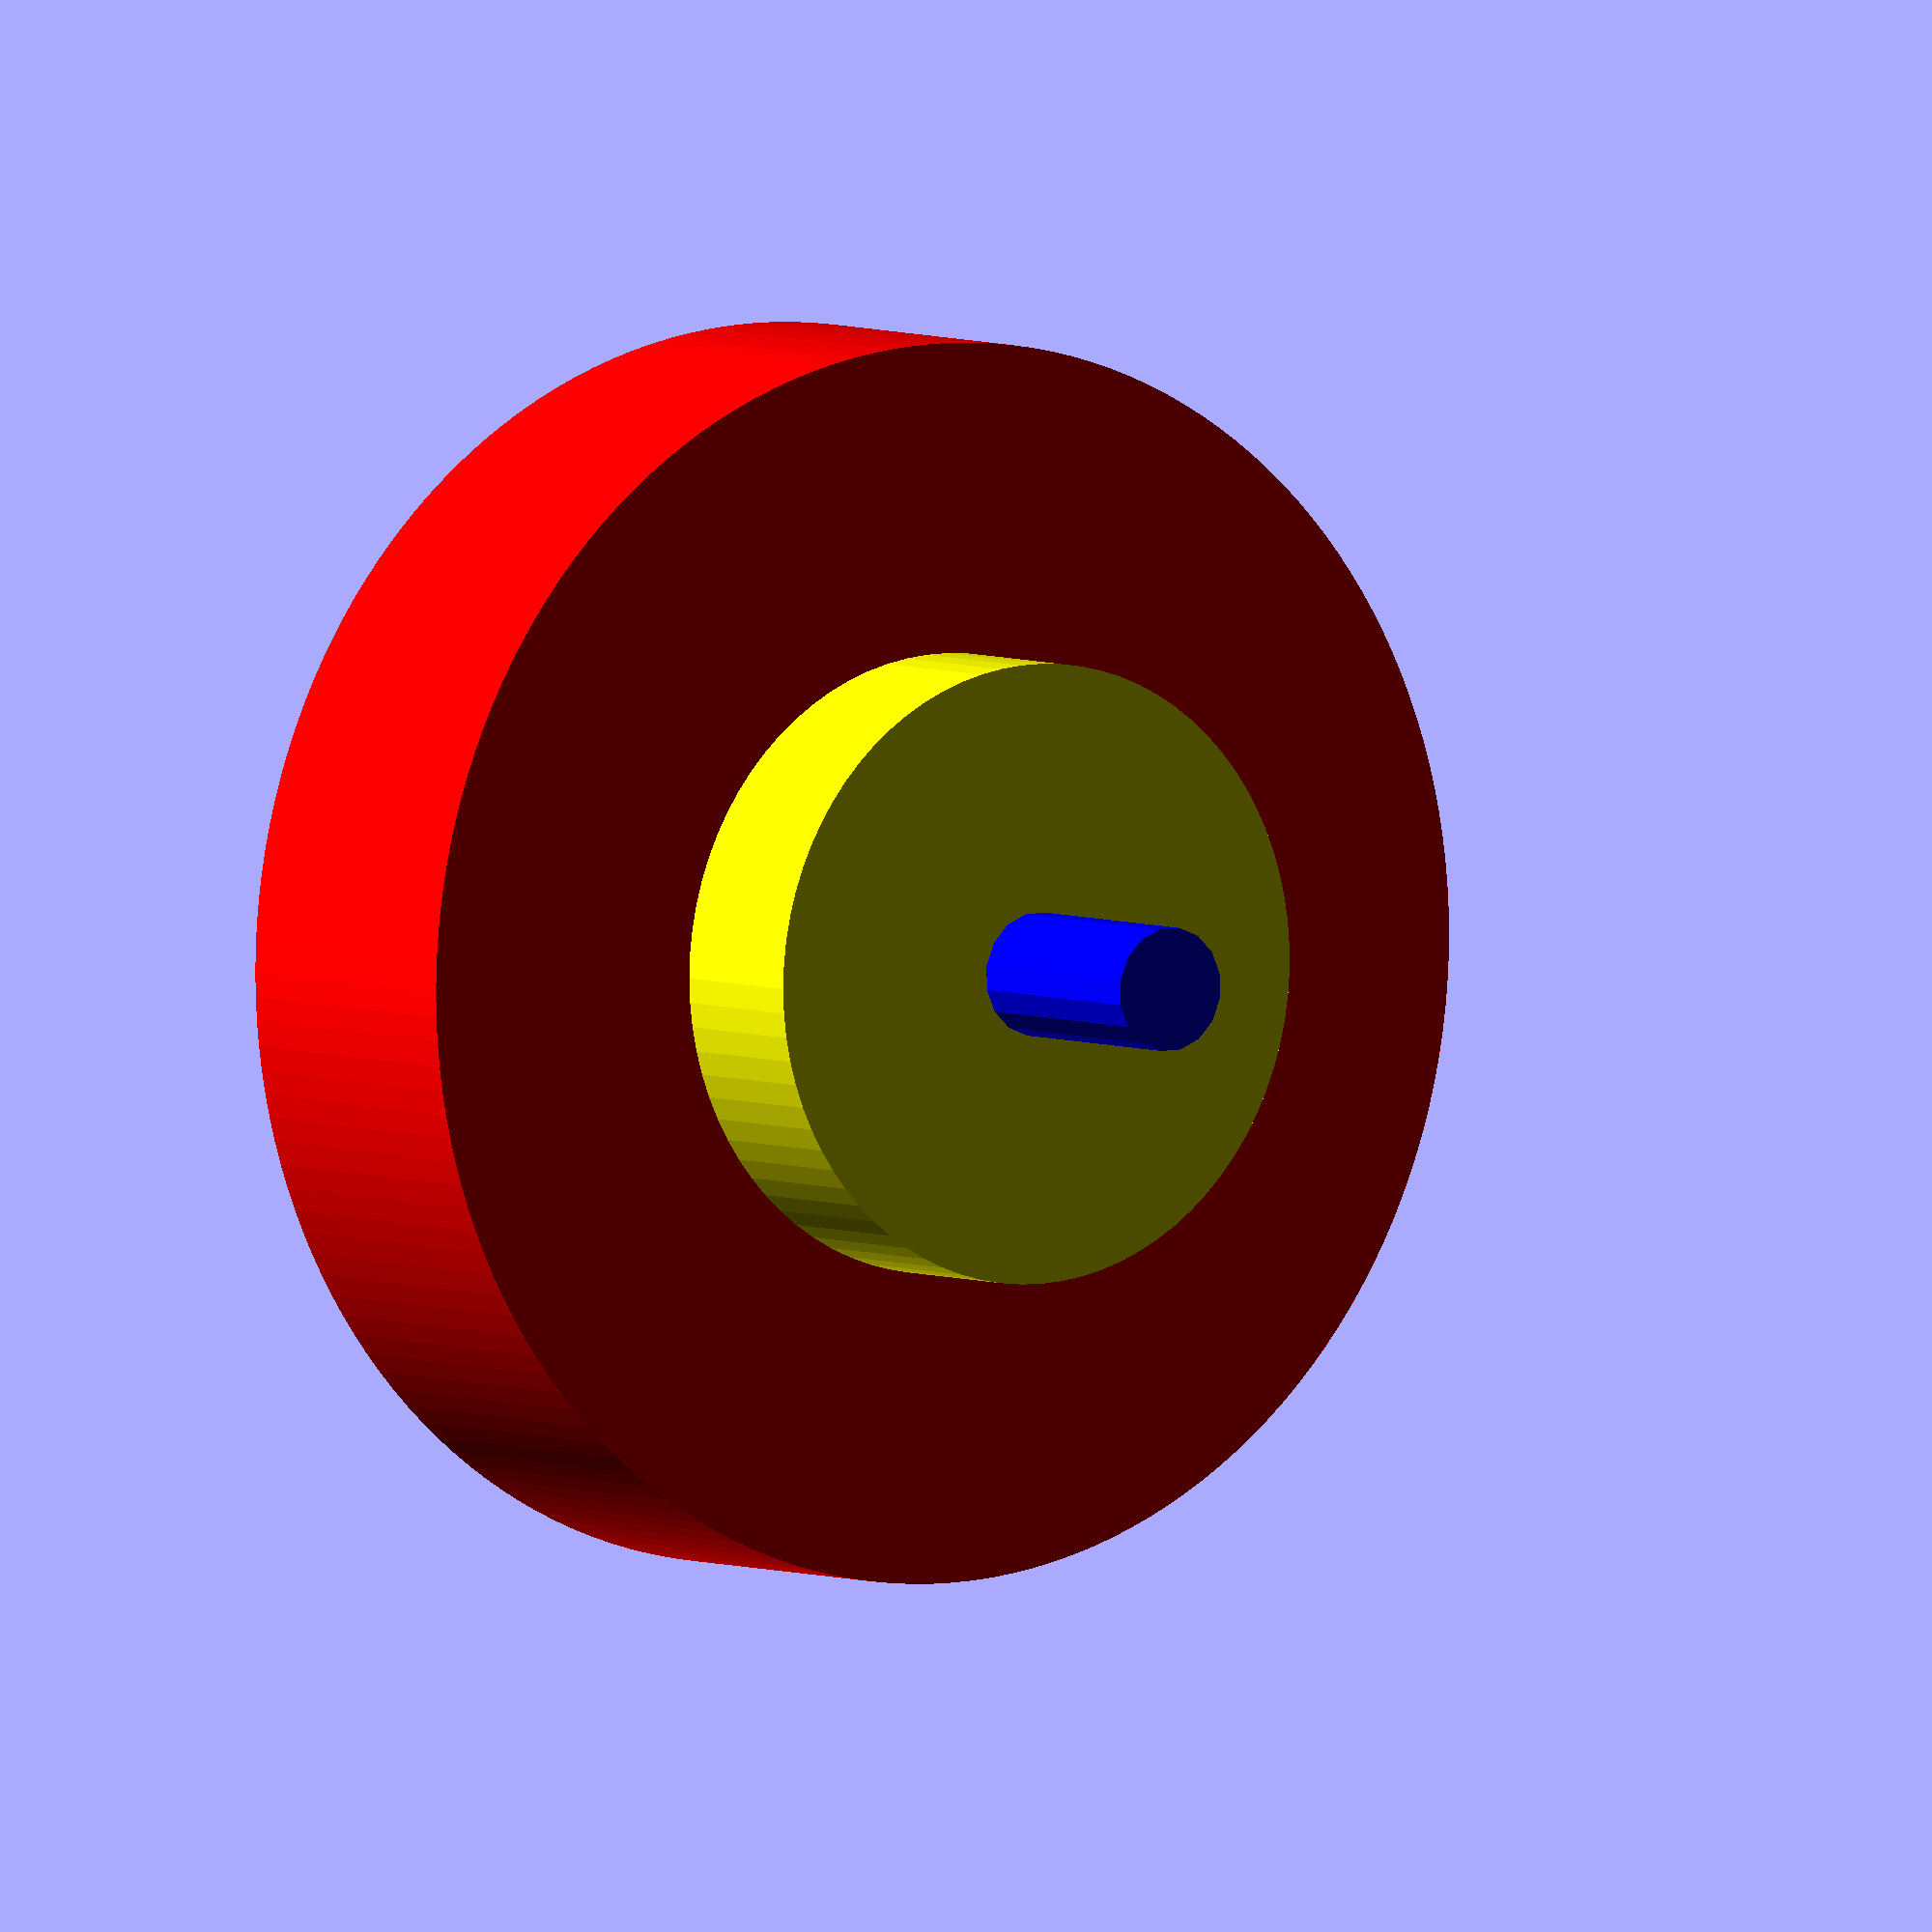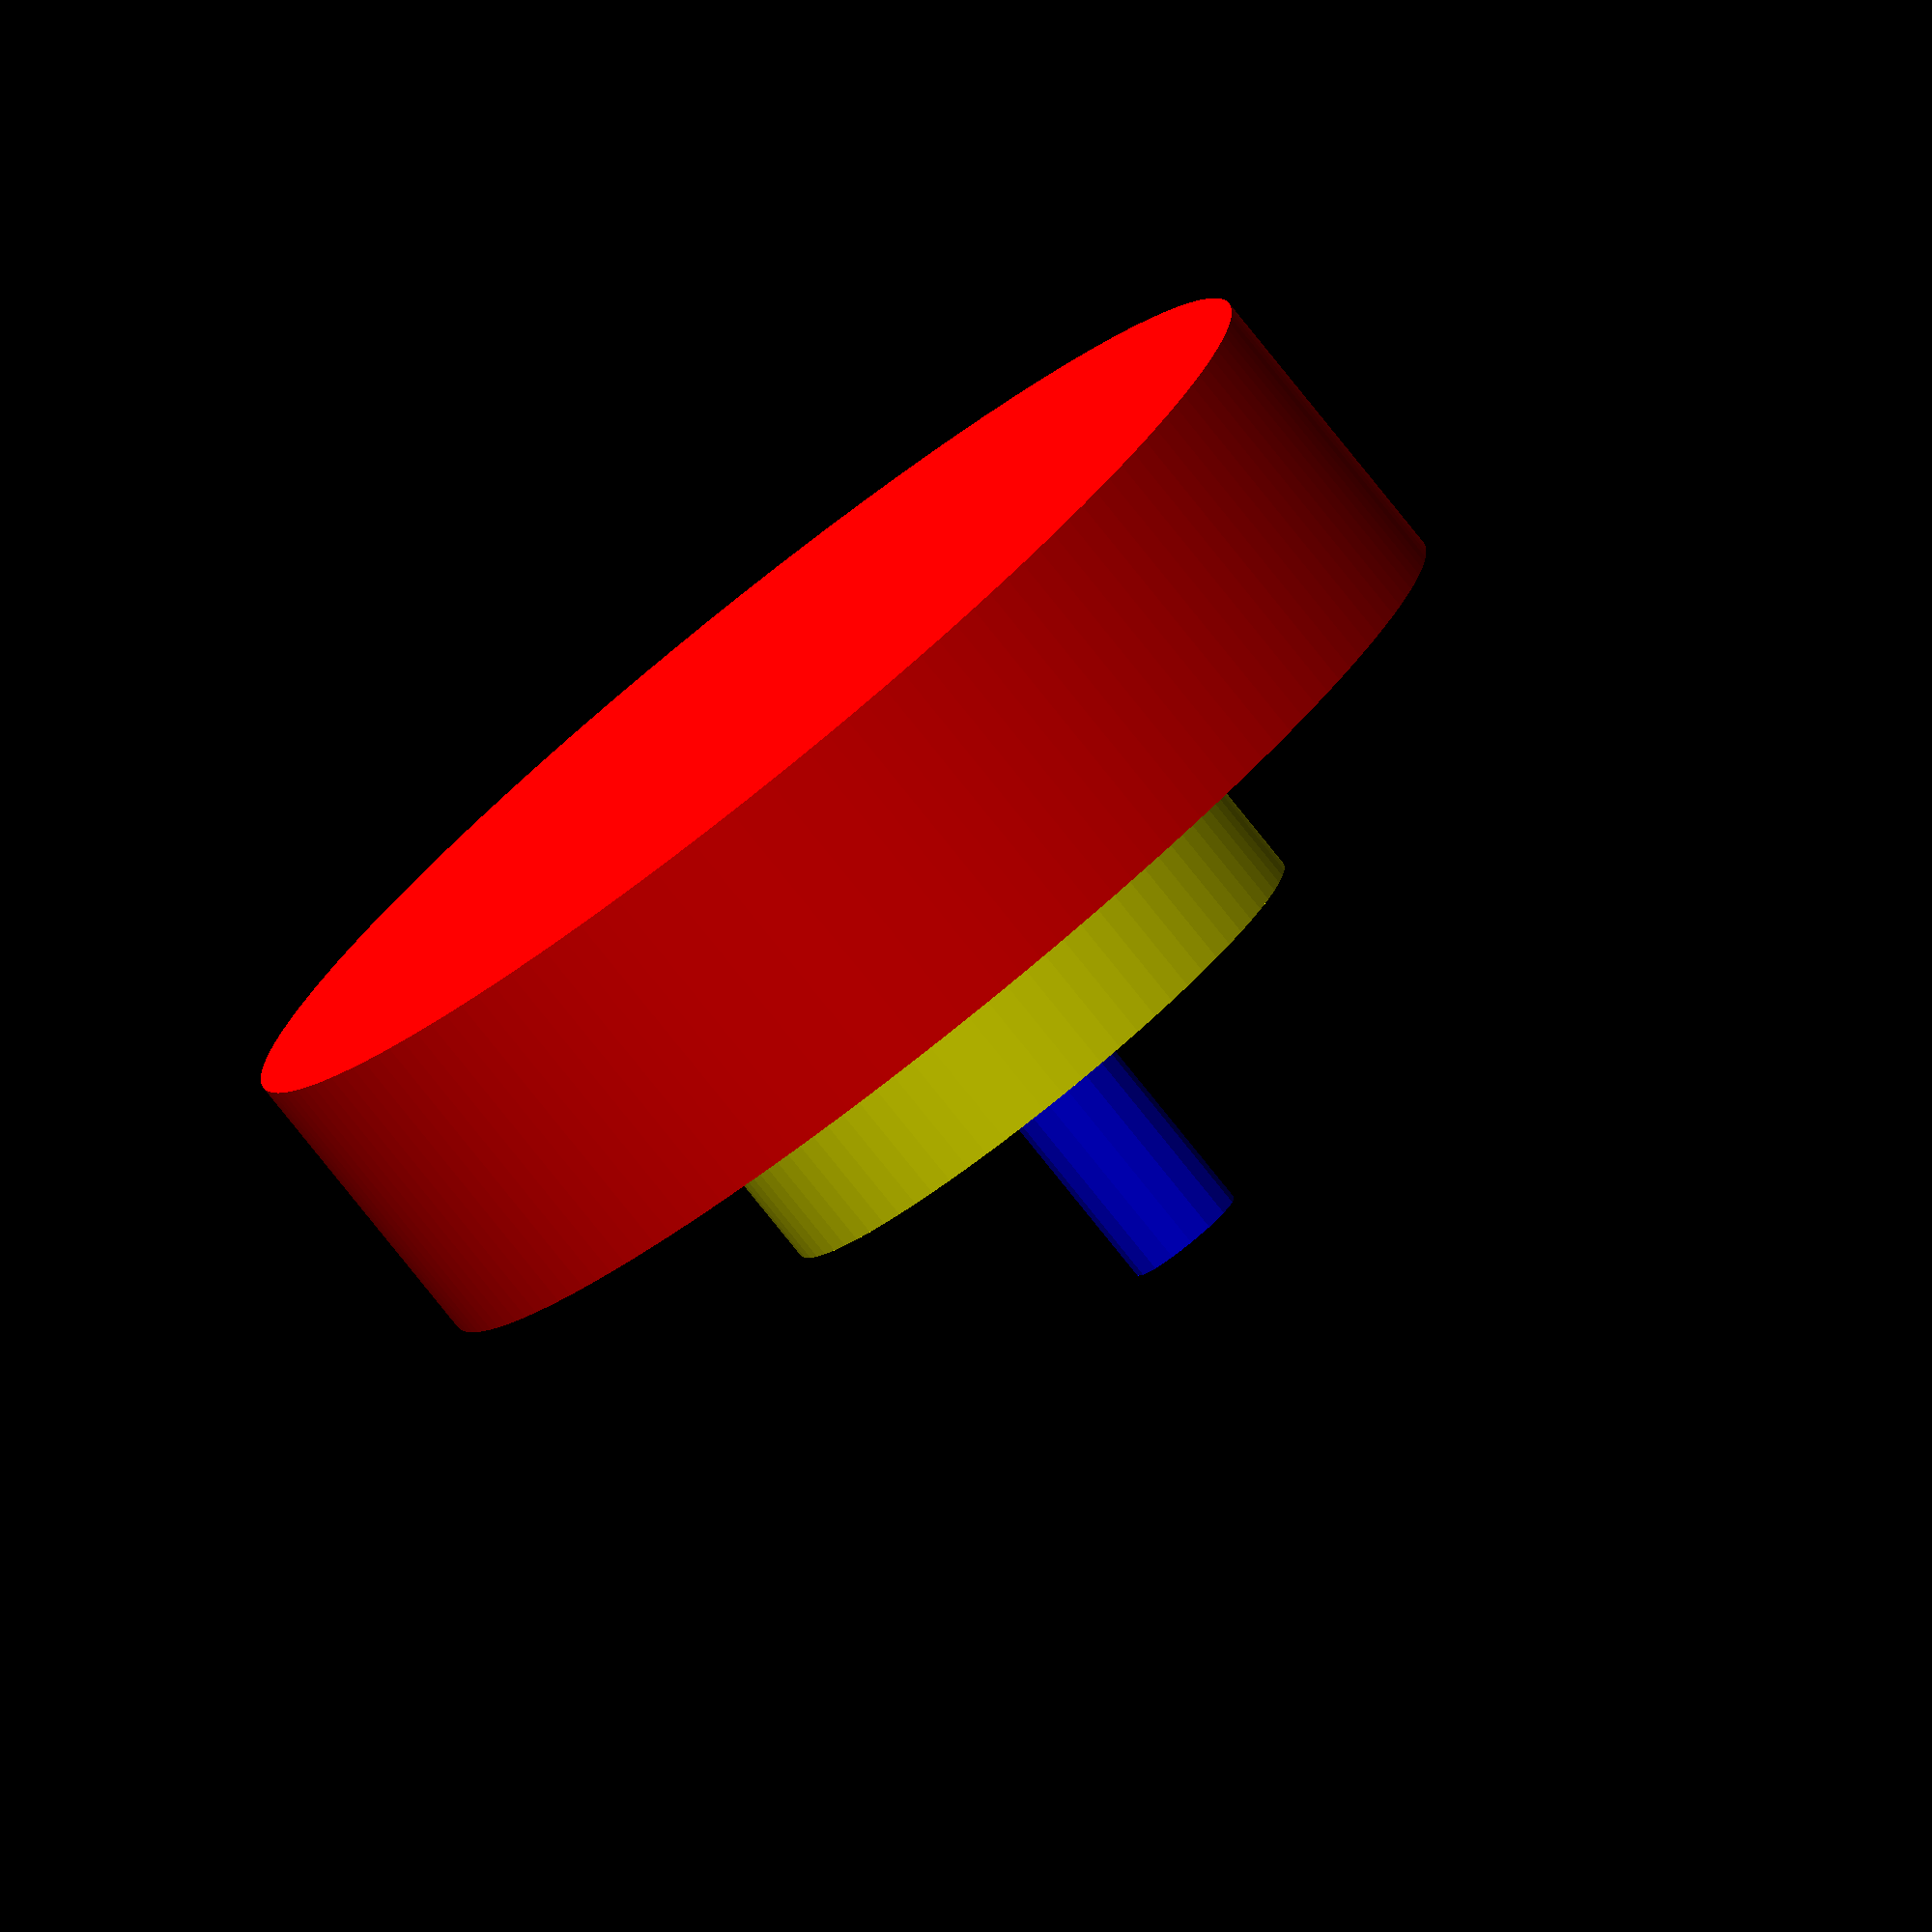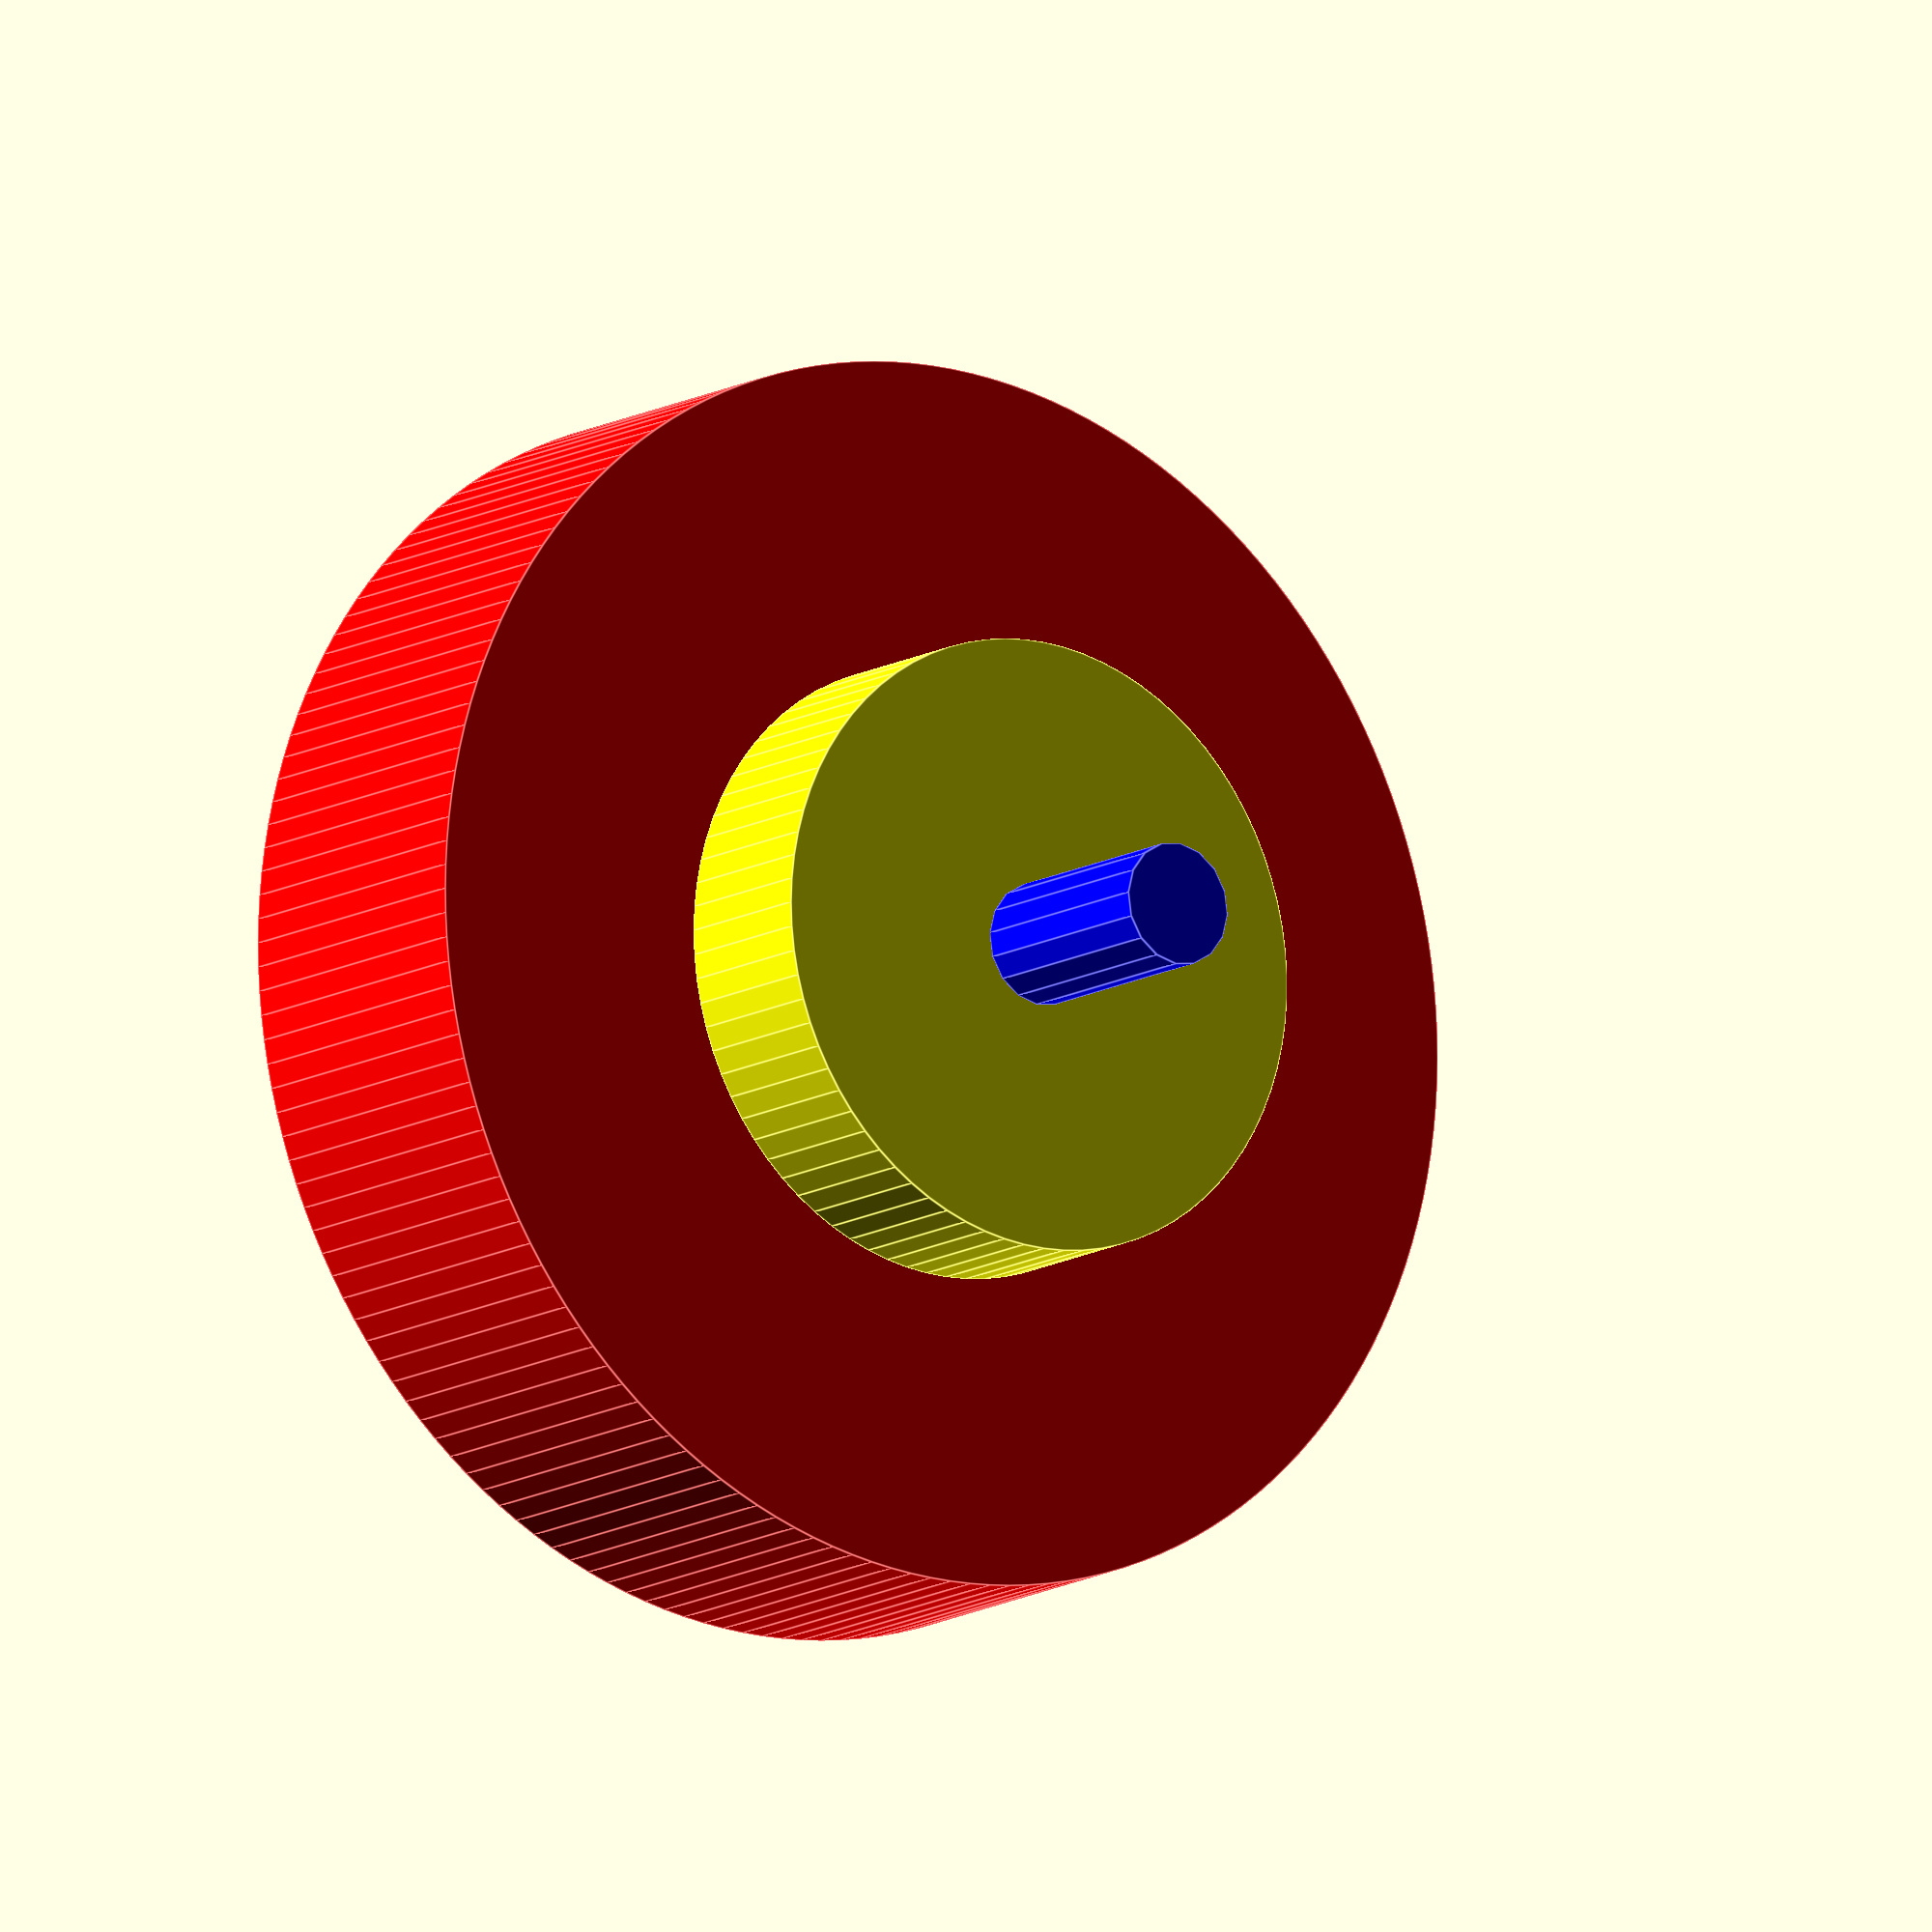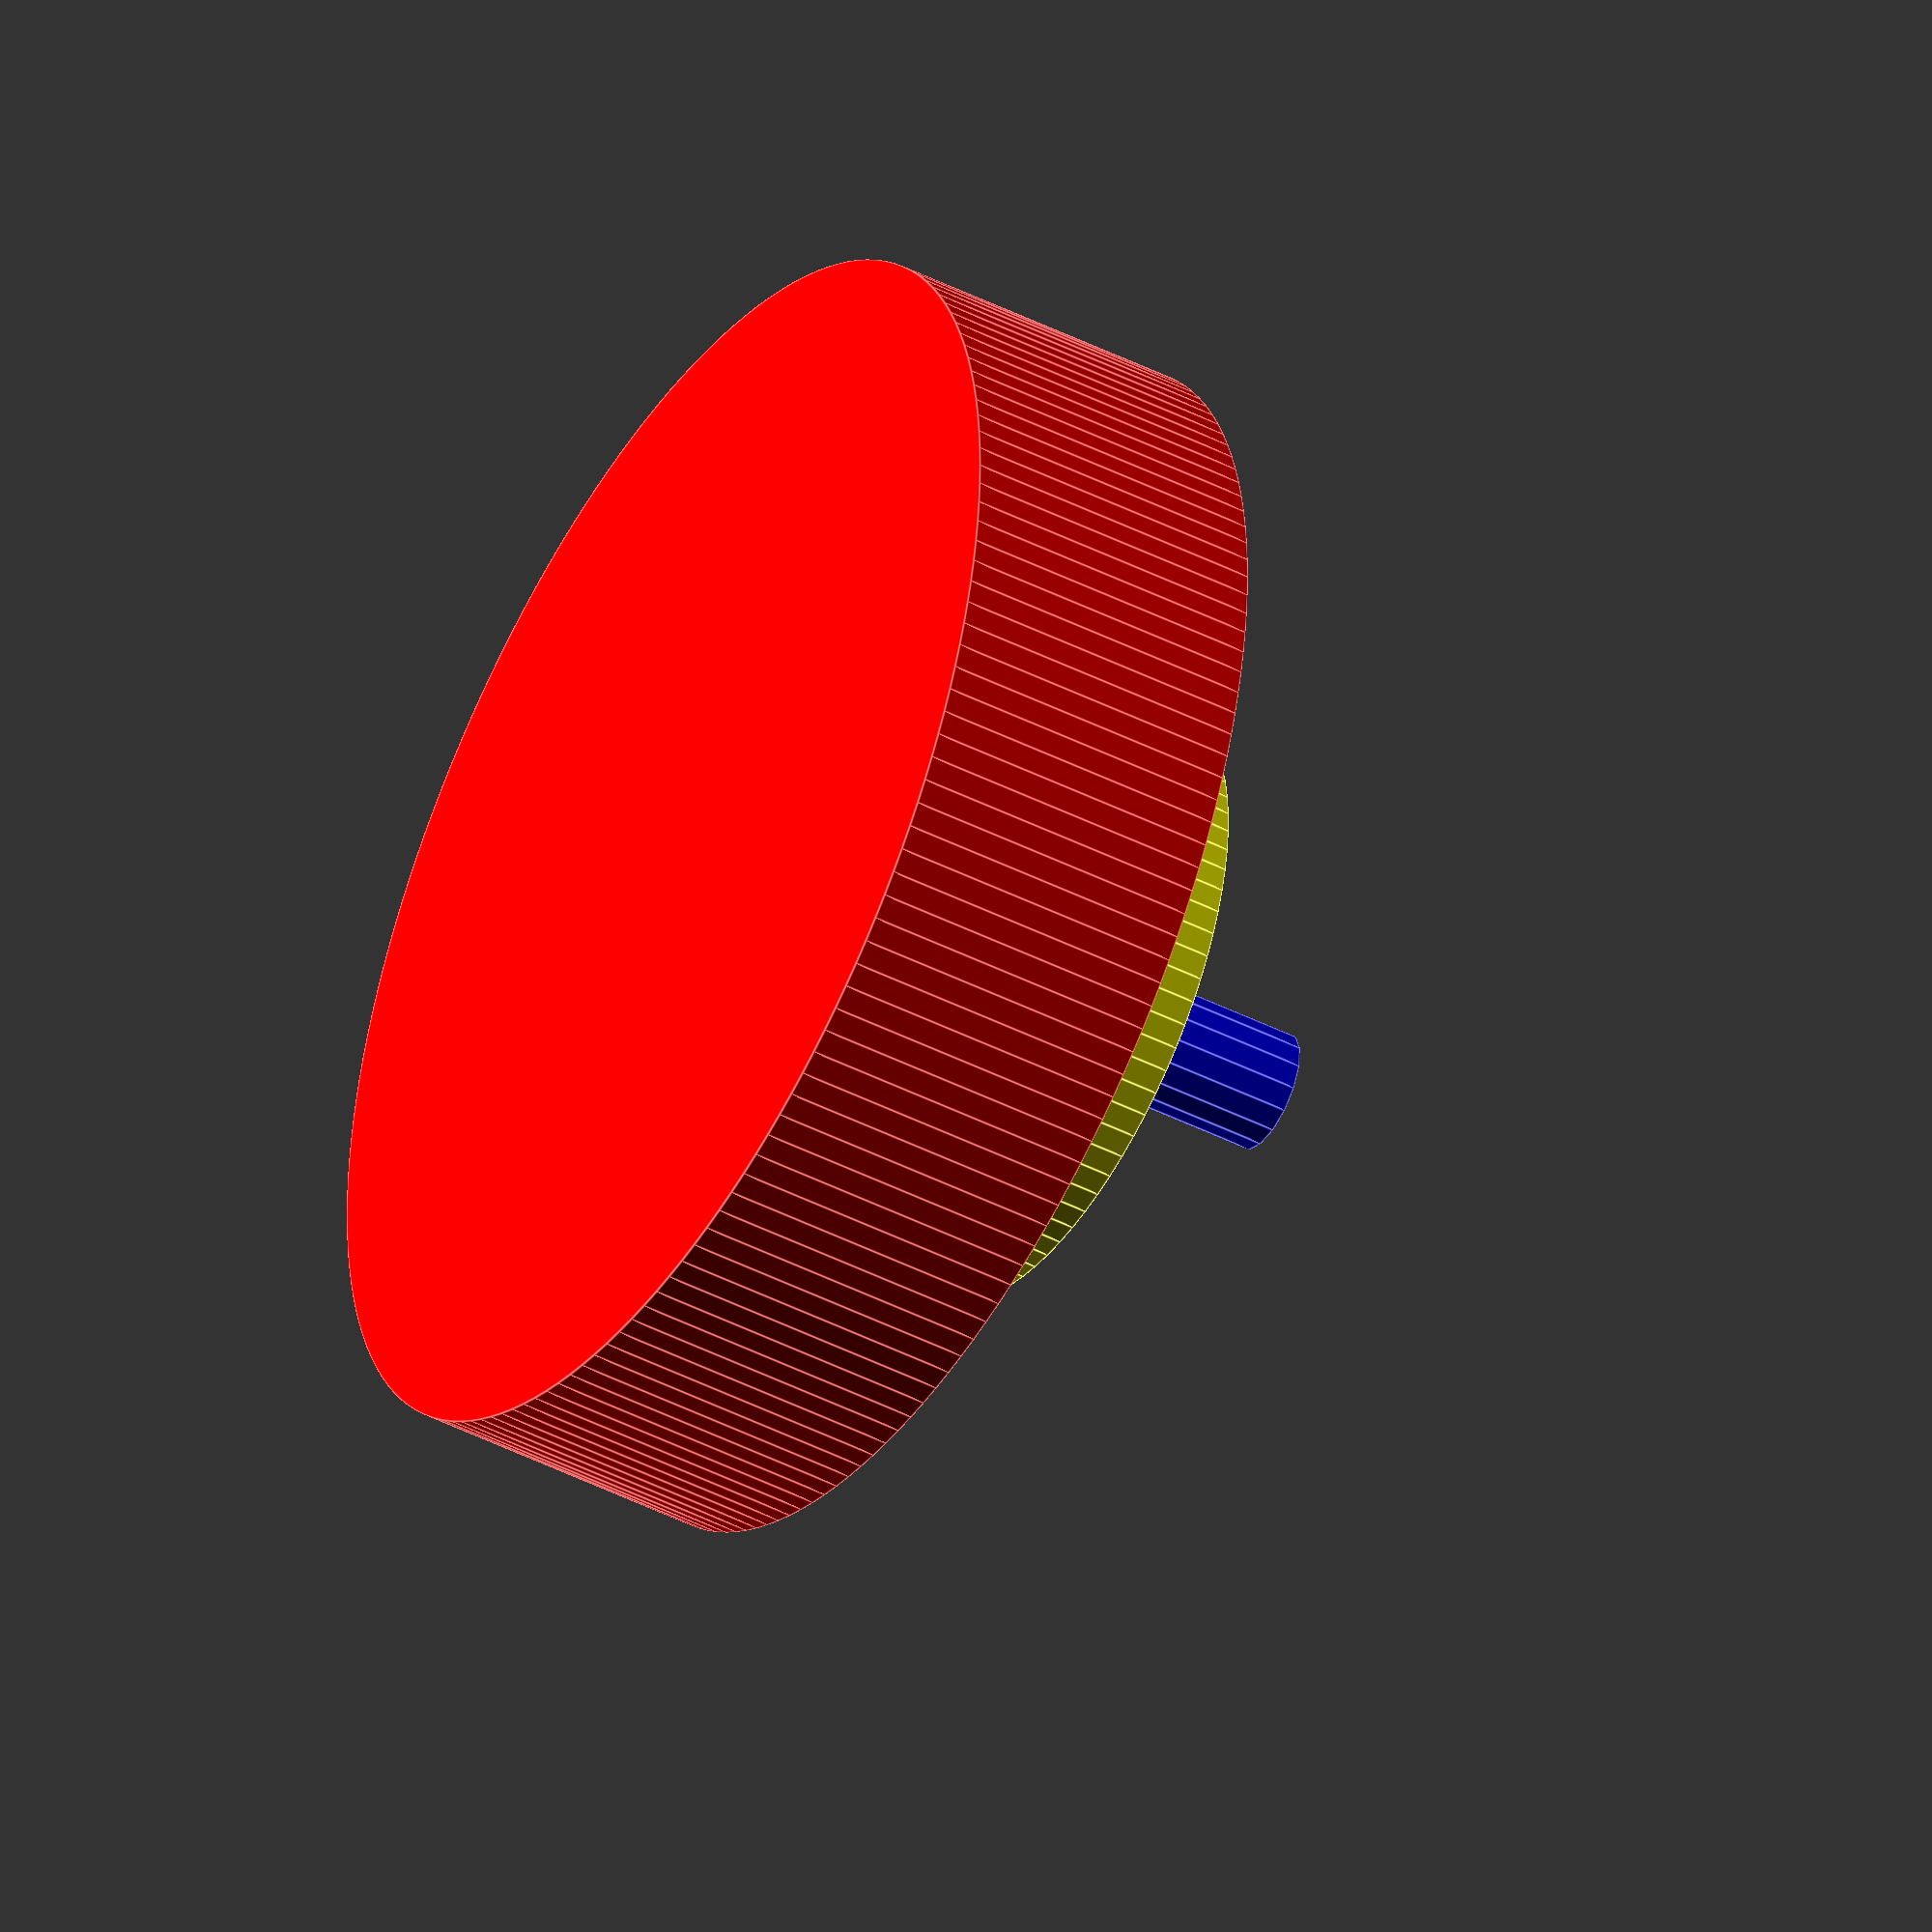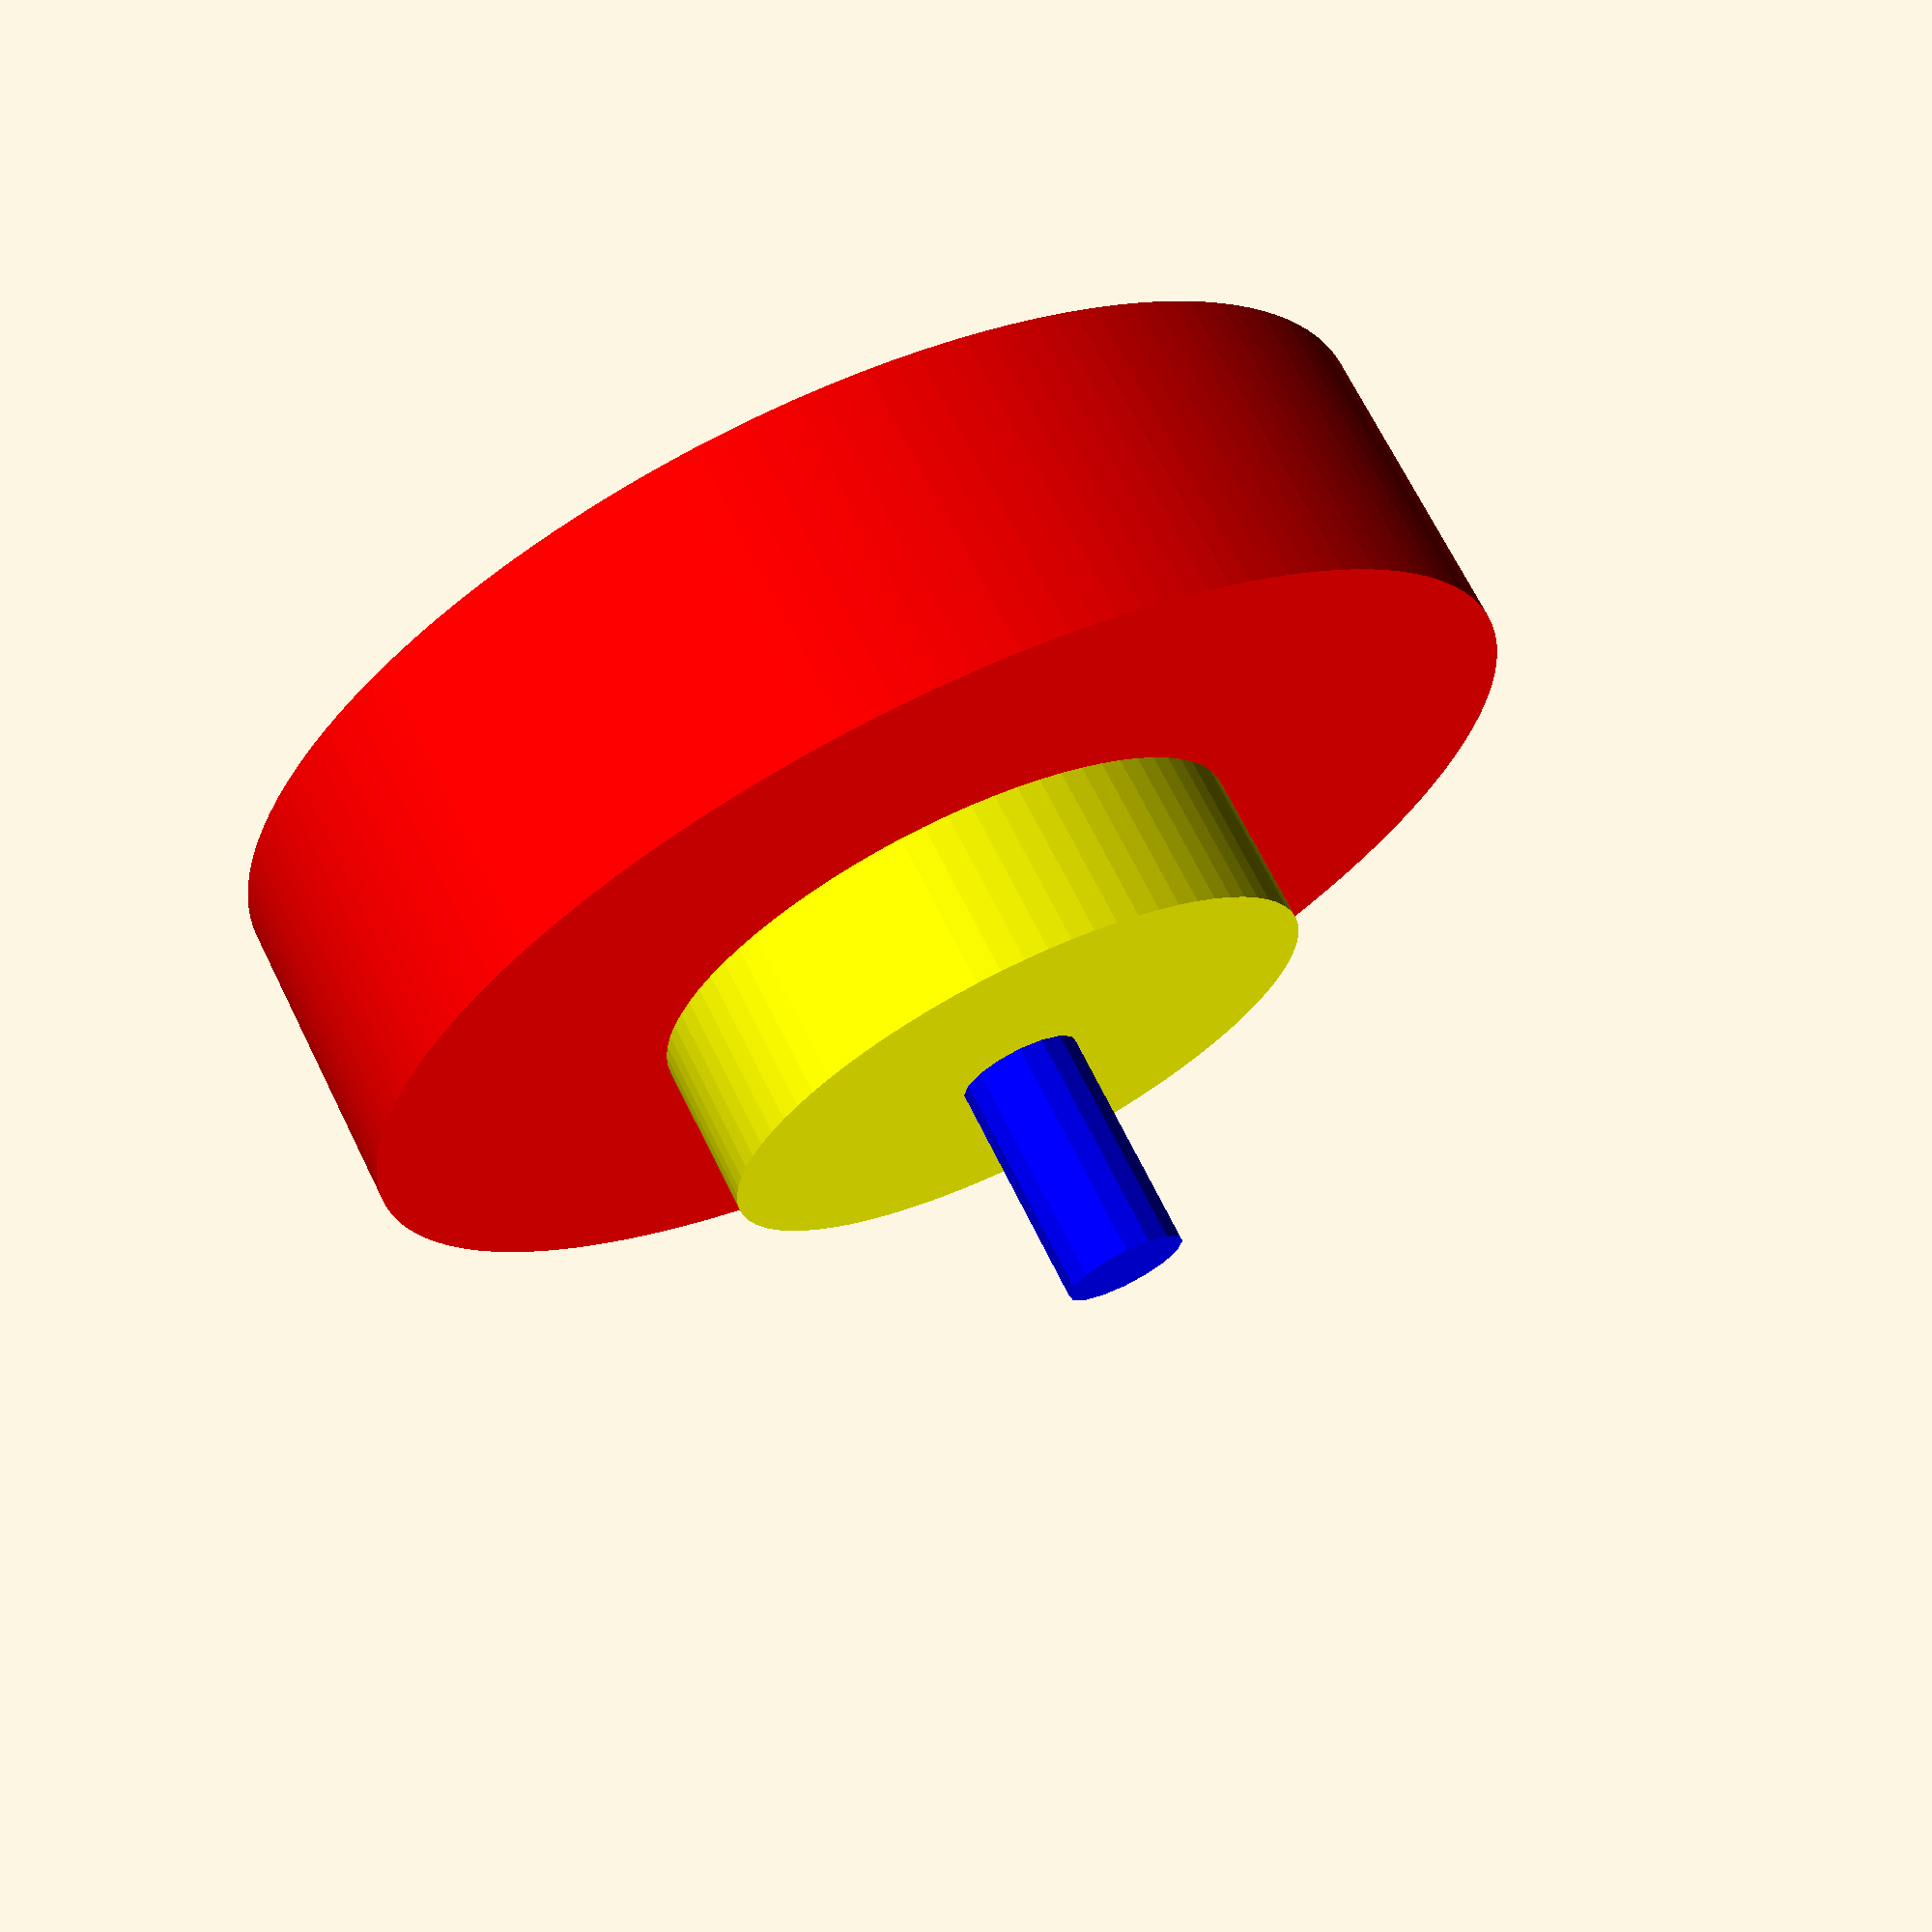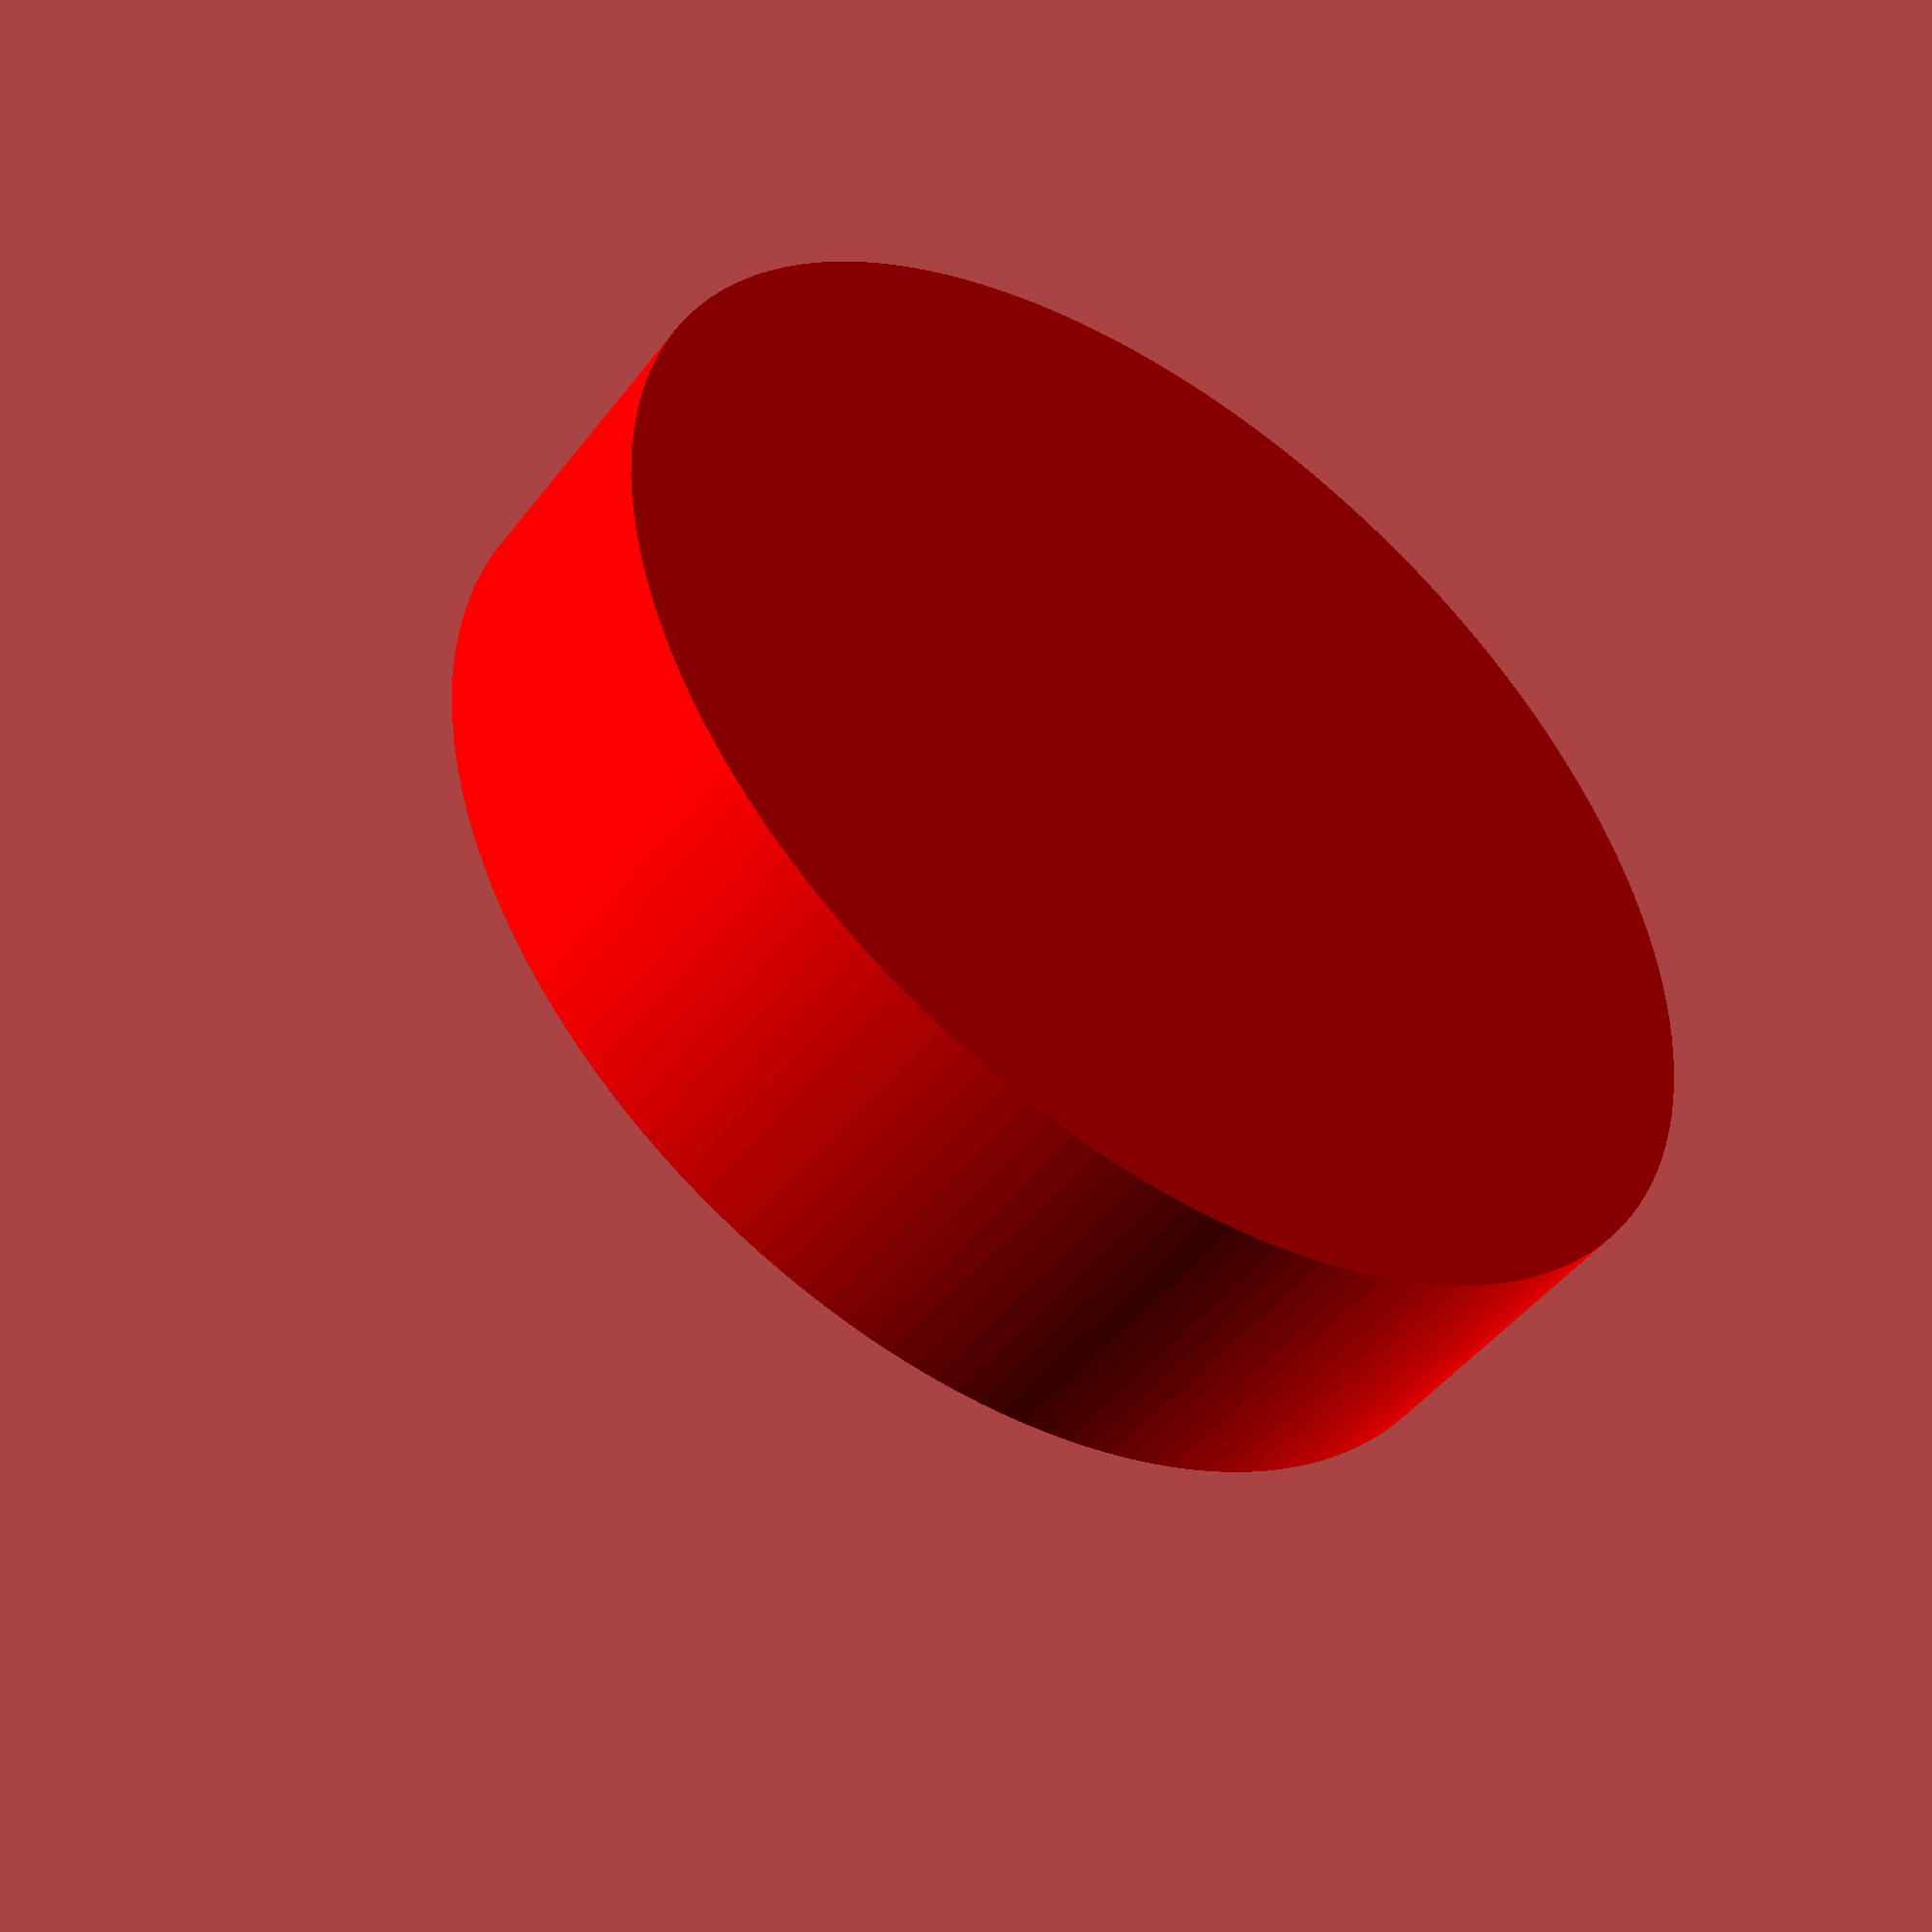
<openscad>
/* [Boiler Plate] */

$fa = 1;
$fs = 0.4;
eps = 0.001;

infinity = 50;

/* [Test v_cylinder initial] */
show_initial_test = true;

h_initial_test = [5, 2.6, 3.7];
r_initial_test = [10, 5, 1];
colors_initial_test = ["red", "yellow", "blue"];

/* [Test v_conic_frustrum] */
show_v_conic_frustrum_test = false;
colors_for_test_vcf = ["red", "blue", "green", "yellow"];
show_v_conic_frustrum_test_data_columns = false;

/* [Hidden] */
color_red_idx = 0;
color_blue_idx = 1;
color_green_idx = 2;
color_yellow_idx = 3;

/* [Test sample_pin] */
show_test_pin = false;
r_top = 5; 
r_top_inner = 4; 
r_neck = 3; 
r_base_inner = 5; 
r_base = 5;
h_total = 10; 
h_top = 2; 
h_base = 2;

/* [Test opacity] */
show_test_opacity = false;
air_gap = 0; // [0:0.1:5] 
red_test_opacity = 128; // [10:255]
blue_test_opacity = 128; // [10:255]
green_test_opacity = 128; // [10:255]
alpha_for_opacity = 1; // [0:0.1:1]

module hide_from_customizer(){}




    
// Cumulative sum of values in v
function cumsum(v) = [for (a = v[0]-v[0], i = 0; i < len(v); a = a+v[i], i = i+1) a+v[i]];
    
function vector_sum(v, i=0, r=0) = i<len(v) ? vector_sum(v, i+1, r+v[i]) : r;

function index_of(columns, idx_to_match, i=0) = 
    i == len(columns) ?
        undef :
        columns[i]==idx_to_match ? 
            i : 
            index_of(columns, idx_to_match, i + 1);

module v_cylinder(r, h, colors) {
    count = len(h);
    h_cum = cumsum(h);
    echo("h_cum", h_cum);
    for(i = [0 : count-1]) {
        h_i = h[i];
        echo("h_i", h_i);
        dz = i == 0 ? 0.0 :  h_cum[i-1];
        translate([0,0,dz]) 
        color(colors[i]) cylinder(r=r[i], h=h[i]);
    }
}


vcf_r1_idx = 0;
vcf_r2_idx = 1;
vcf_h_idx = 2;
vcf_color_idx = 3;

module v_conic_frustrum(data_columns, data, colors) {
    
    r1_idx = index_of(data_columns, vcf_r1_idx);
    r2_idx = index_of(data_columns, vcf_r2_idx);
    color_idx = index_of(data_columns, vcf_color_idx);
    h_idx = index_of(data_columns, vcf_h_idx);
    
    count = len(data);
    h = [for (i = [0 : count-1]) data[i][h_idx] ];
    h_cum = cumsum(h);
    r1 = [for (i = [0 : count-1]) data[i][r1_idx]];
    r2 = [for (i = [0 : count-1]) data[i][r2_idx]];
    color_offset = [for (i = [0 : count-1]) data[i][color_idx]];
    for(i = [0 : count-1]) {
        h_i = h[i];
        // Make object slightly oversized for intersection goodness,
        // and nice previews 
        dz = (i == 0 ? 0.0 :  h_cum[i-1]) -eps ; 
        translate([0,0,dz]) 
        color(colors[color_offset[i]]) 
        cylinder(r1=r1[i], r2=r2[i], h=h[i] + 2 * eps);
    }    
}

if (show_initial_test) {
    length = len(h_initial_test);
    list_2 = [ for (i = [0 : 1 : length-1]) i < 2 ? h_initial_test[i] : 0 ];
    echo("list_2", list_2);
    
    sum = vector_sum(h_initial_test);
    echo("vector_sum", sum, h_initial_test);
    echo("cumsum", h_initial_test, cumsum(h_initial_test));
    v_cylinder(r=r_initial_test, h=h_initial_test, colors=colors_initial_test);
}


if (show_v_conic_frustrum_test) {
    

    
    columns = [vcf_r1_idx, vcf_r2_idx, vcf_h_idx, vcf_color_idx];
    conic_frustrum_test_data = [
        [4, 5, 3.3, color_blue_idx],
        [5, 2, 5.3, color_red_idx],
        [2, 2, 3.1, color_green_idx],
        [2, 2, 3.1, color_red_idx],
    ];
    
    echo("conic_frustrum_test_data", conic_frustrum_test_data);
    element_0 = conic_frustrum_test_data[0];
    echo("element_0", element_0);
    h0 = element_0[2];
    echo("h0", h0);
    v_conic_frustrum(columns, conic_frustrum_test_data, colors_for_test_vcf);
}

if (show_v_conic_frustrum_test_data_columns) {
    
    data_columns_changed = [vcf_color_idx, vcf_r1_idx, vcf_r2_idx, vcf_h_idx];
    conic_frustrum_test_data_changed_column_ordering = [
        [color_blue_idx,  4, 5, 3.3],
        [color_red_idx,   5, 2, 5.3],
        [color_green_idx, 2, 2, 3.1],
        [color_red_idx,   2, 2, 3.1],
    ];
    map = [1, 2, 3, 0];
    count = 4;
    echo("color idx", map[vcf_color_idx]);
    echo("r1 idx", map[vcf_r1_idx]);
    echo("r2 idx", map[vcf_r2_idx]);
    echo("h idx", map[vcf_h_idx]);
    echo("data_column", data_columns_changed);
    echo("map", map);
    echo("vcf_h_idx", vcf_h_idx);
    
    map_trial = [
        index_of(data_columns_changed, 0),
        index_of(data_columns_changed, 1), 
        index_of(data_columns_changed, 2), 
        index_of(data_columns_changed, 3)]; 
    echo("map_trial", map_trial);
    assert(is_undef(index_of(data_columns_changed, 99)));
    
    v_conic_frustrum(
        data_columns_changed, 
        conic_frustrum_test_data_changed_column_ordering, 
        colors_for_test_vcf);
    
}

module sample_pin(r_top, r_top_inner, r_neck, r_base_inner, r_base, h_total, h_top, h_base, air_gap=0) {
    
    // air_gap provides an ability to scale up the pin, to allow using intersection 
    // to generate a cavity for the pin.  Should help with print in place
    assert(!is_undef(r_top), "You must specify r_top");
    assert(!is_undef(r_top_inner), "You must specify r_top_inner");
    assert(!is_undef(r_neck), "You must specify r_neck");
    assert(!is_undef(r_base_inner), "You must specify r_base_inner");
    assert(!is_undef(r_base), "You must specify r_base");
    assert(!is_undef(h_total), "You must specify h_total");
    assert(!is_undef(h_top), "You must specify h_top");
    assert(!is_undef(h_base), "You must specify h_base");
    
    assert(air_gap >= 0, "air_gap must >= zero");
    
    function ag(r) = r + air_gap;
    
    columns = [vcf_r1_idx, vcf_r2_idx, vcf_h_idx, vcf_color_idx];
    h_neck = h_total - h_top - h_base;
    h_neck_bottom = h_neck/2;
    h_neck_top = h_neck/2;
    data = [
        [ag(r_base),        ag(r_base),         h_base,         color_blue_idx],
        [ag(r_base_inner),  ag(r_neck),         h_neck_bottom,  color_red_idx],
        [ag(r_neck),        ag(r_top_inner),    h_neck_top,     color_green_idx],
        [ag(r_top),         ag(r_top),          h_top,          color_yellow_idx],
    ];    
    v_conic_frustrum(
        columns, 
        data, 
        colors_for_test_vcf);
}

if (show_test_pin) {
    sample_pin(r_top, r_top_inner, r_neck, r_base_inner, r_base, h_total, h_top, h_base);
}

if (show_test_opacity) {
    sample_pin(r_top, r_top_inner, r_neck, r_base_inner, r_base, h_total, h_top, h_base);
    
    color([red_test_opacity/255, green_test_opacity /255, blue_test_opacity/255], alpha=alpha_for_opacity) {
        difference() {
         
            cube([20, 20, h_total ]);
    
            sample_pin(r_top, r_top_inner, r_neck, r_base_inner, r_base, h_total, h_top, h_base, air_gap=air_gap);
        }
    }
    //sample_pin(r_top, r_top_inner, r_neck, r_base_inner, r_base, h_total, h_top, h_base, air_gap=air_gap);

}












</openscad>
<views>
elev=355.3 azim=303.0 roll=324.5 proj=o view=solid
elev=260.3 azim=29.0 roll=321.3 proj=o view=solid
elev=12.9 azim=48.0 roll=322.9 proj=o view=edges
elev=224.6 azim=143.4 roll=300.6 proj=o view=edges
elev=110.2 azim=359.0 roll=206.4 proj=p view=wireframe
elev=47.1 azim=302.9 roll=144.6 proj=p view=wireframe
</views>
